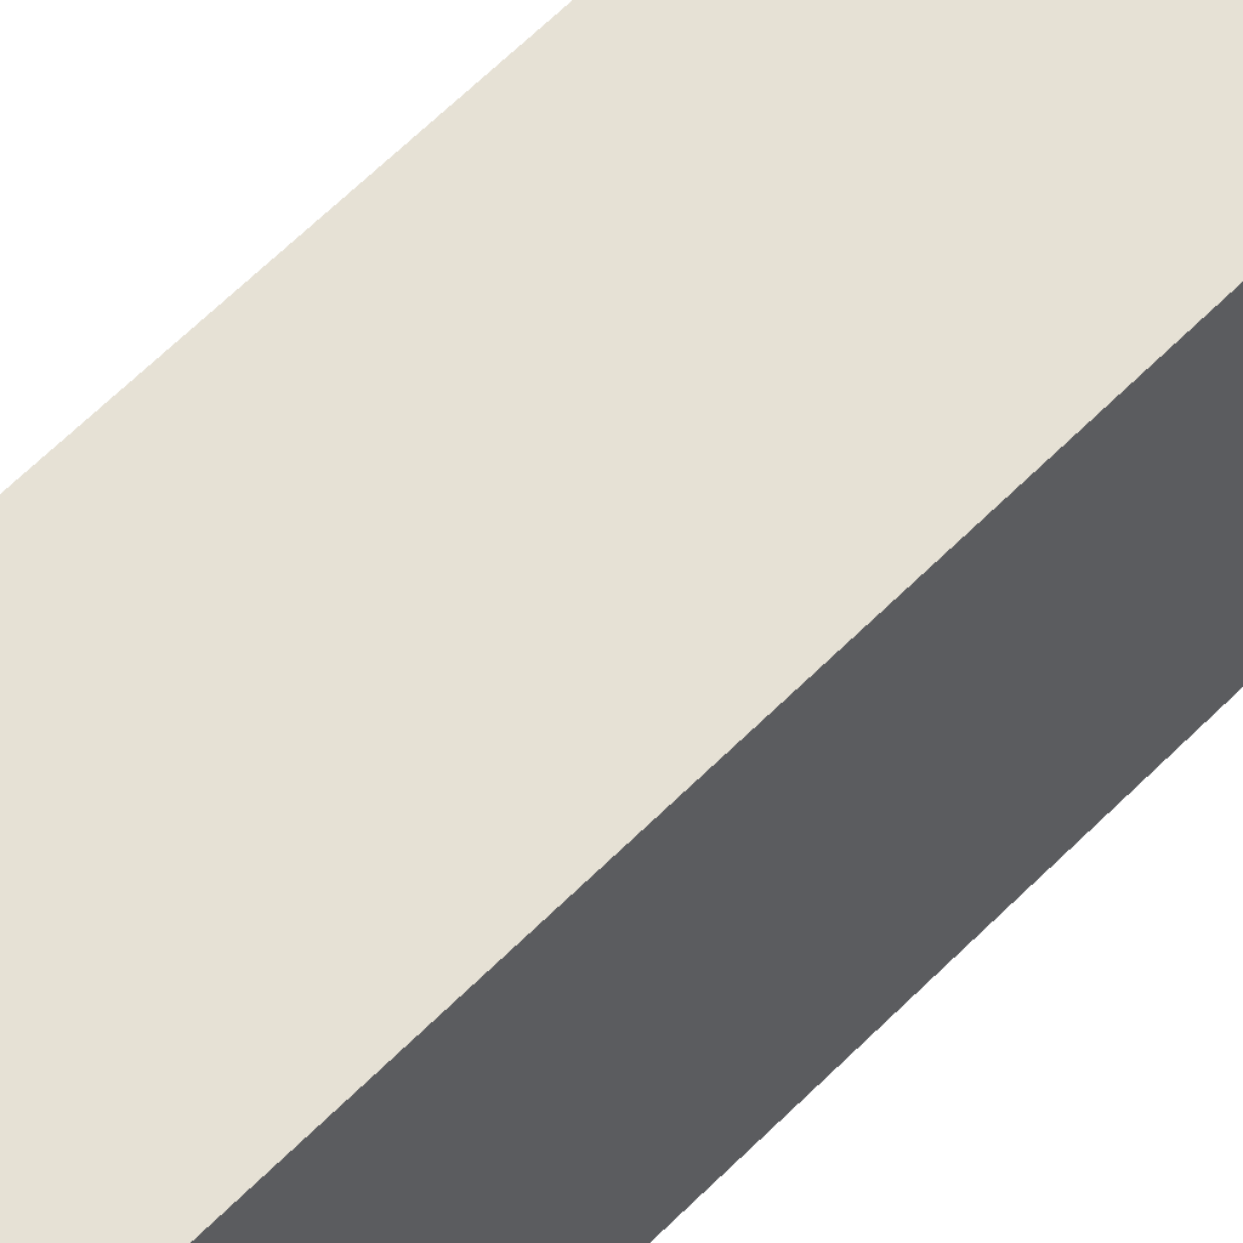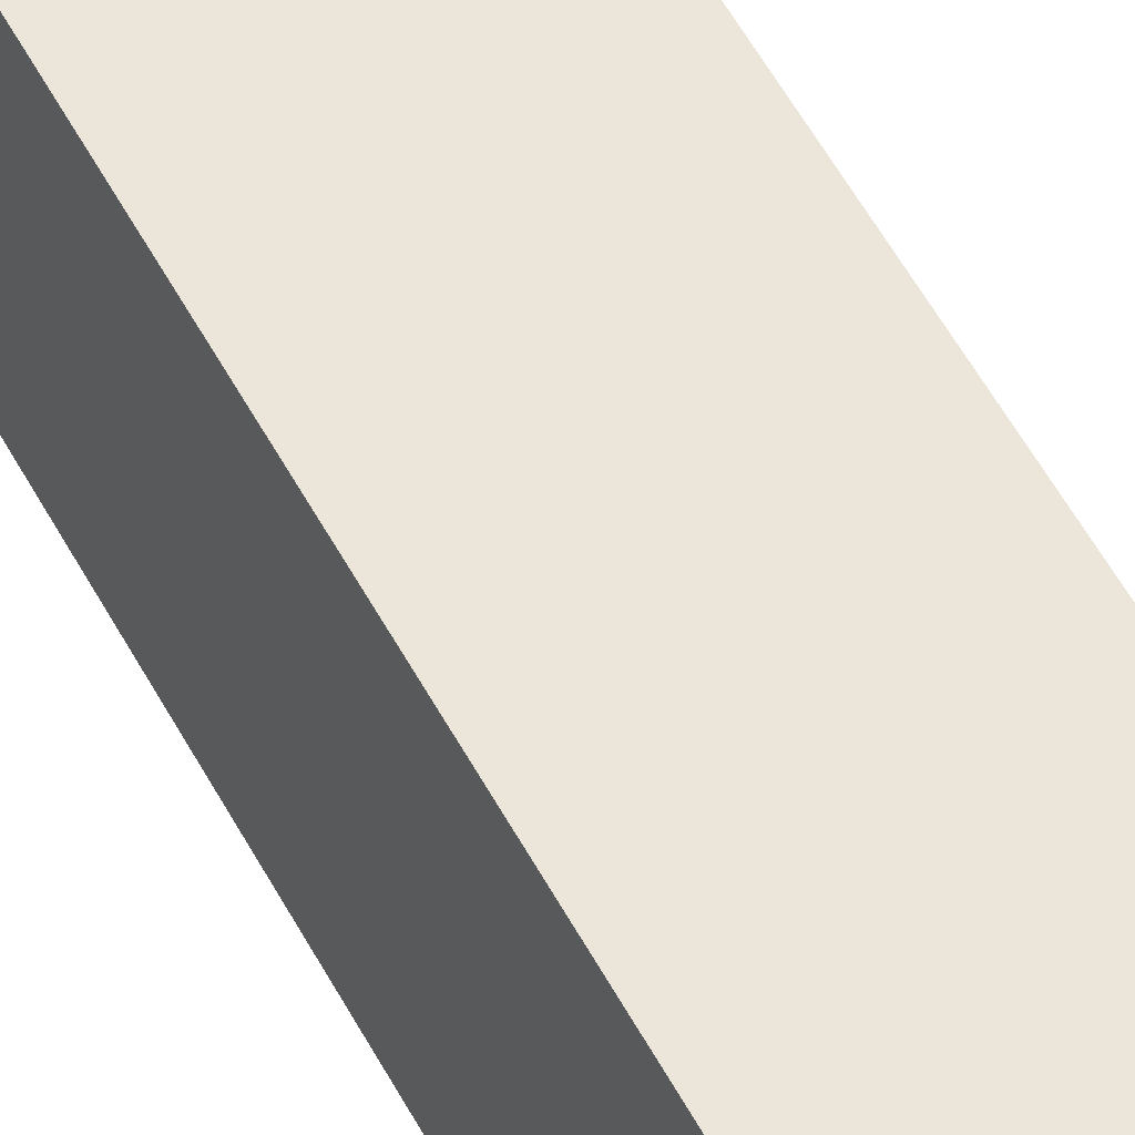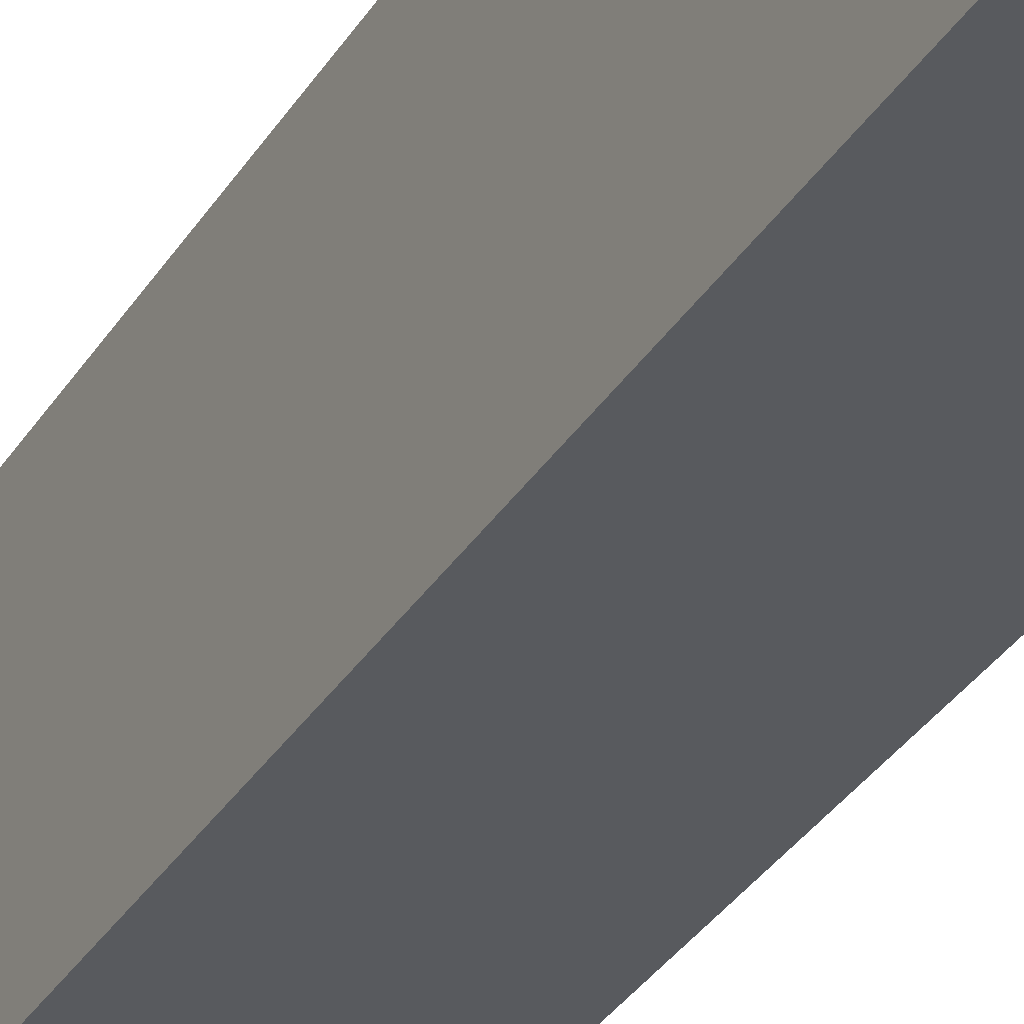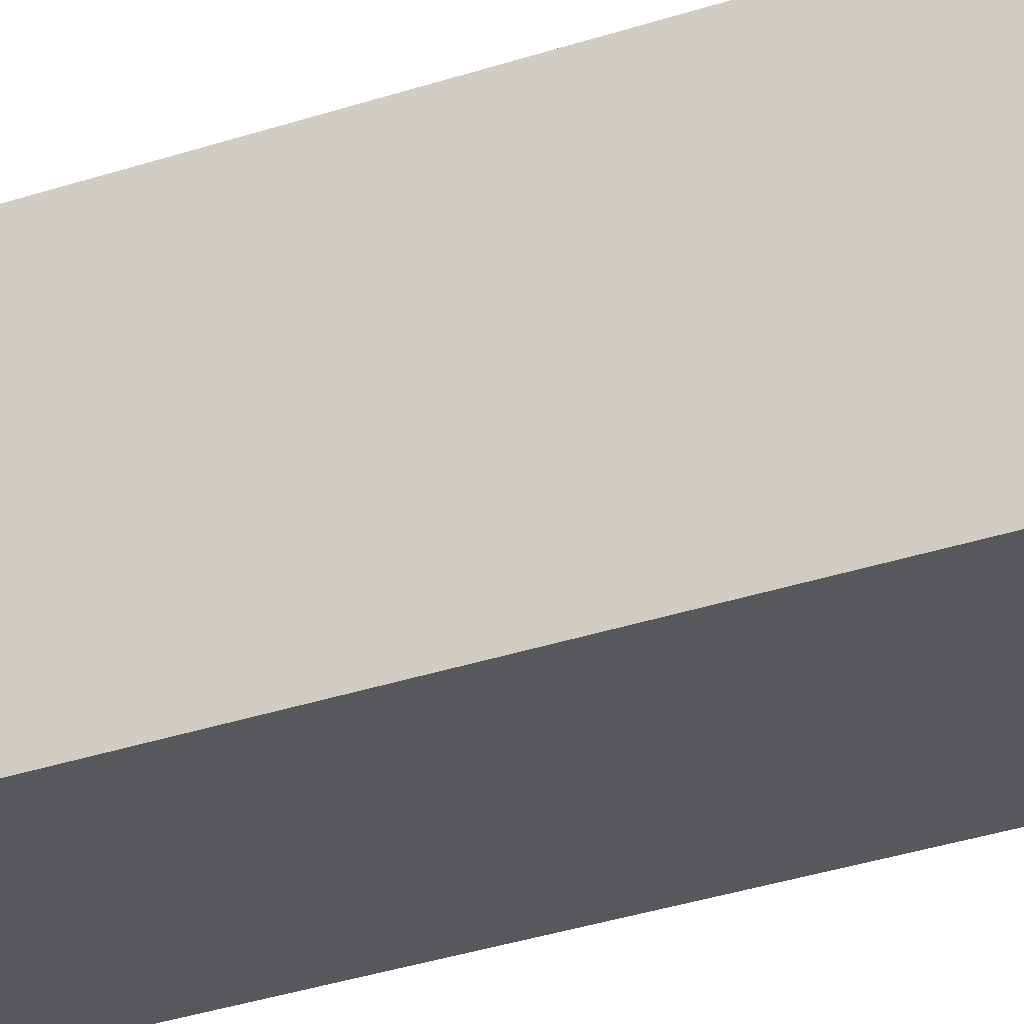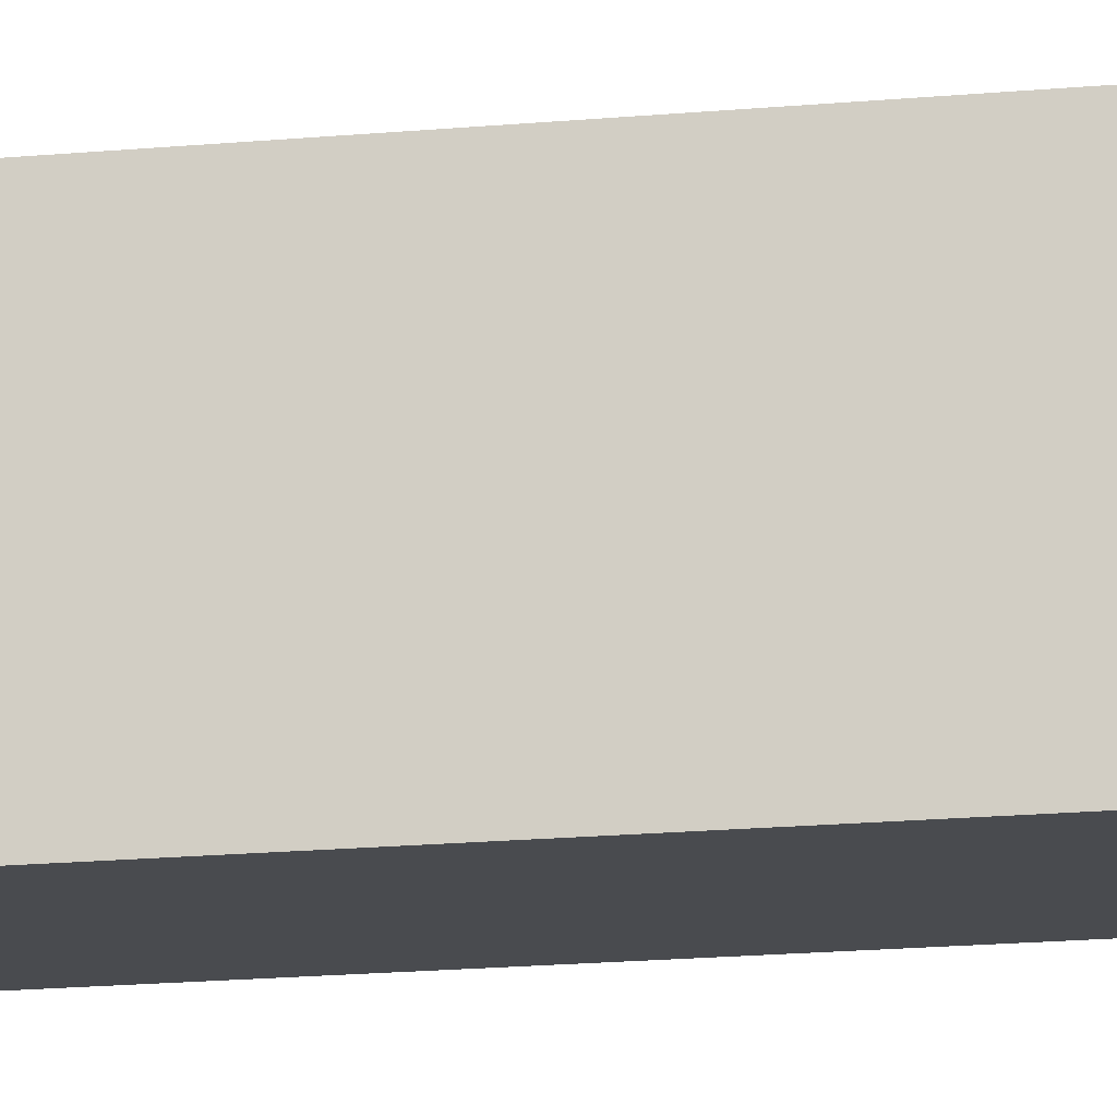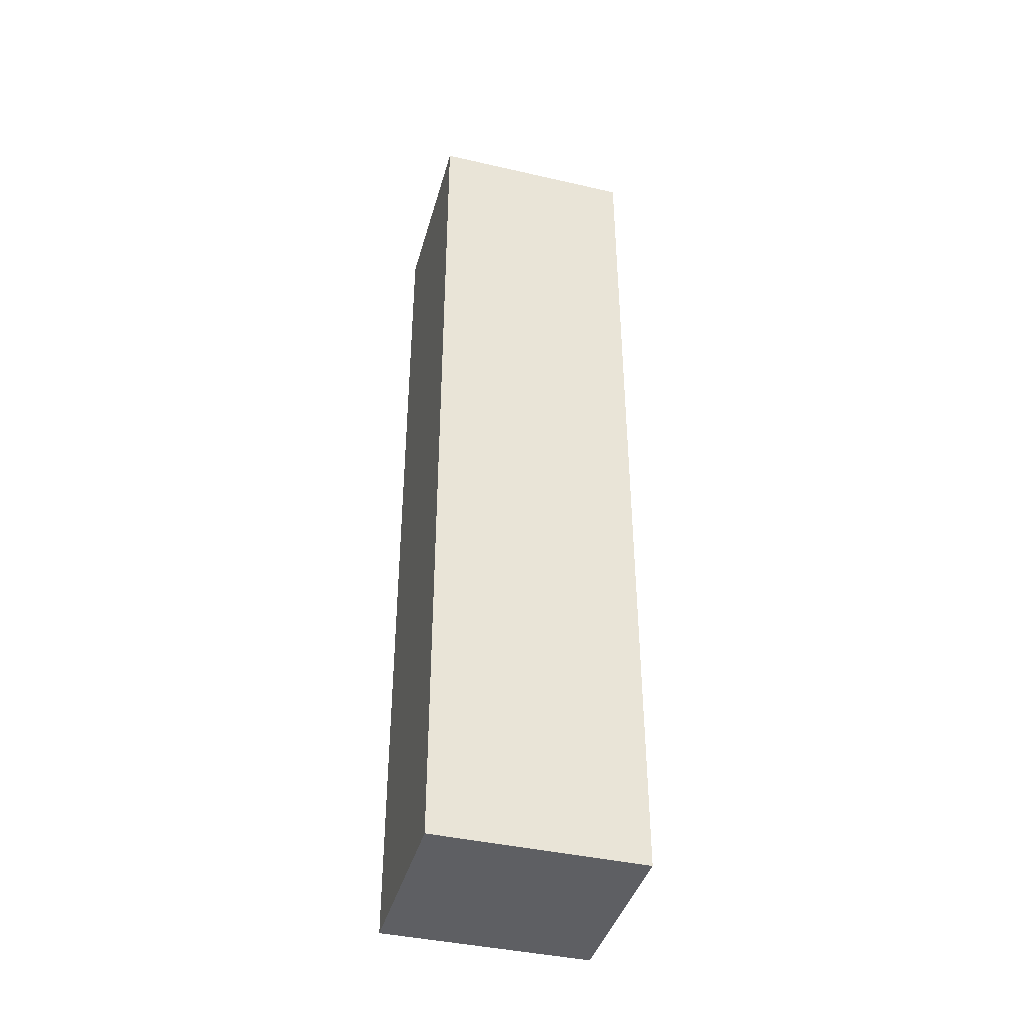
<metadata>
{"format":"obj","ext":"obj","renderer":"f3d","projection":"perspective","resolution":1024,"background":"white","views":[{"elev":65.5,"azim":-134.7,"up":"+Z"},{"elev":62.9,"azim":-29.8,"up":"+Z"},{"elev":-35.4,"azim":151.5,"up":"+Z"},{"elev":-35.6,"azim":113.4,"up":"+Z"},{"elev":-21.2,"azim":98.8,"up":"+Z"},{"elev":-41.0,"azim":81.6,"up":"+Y"}]}
</metadata>
<code>
v  0.194 7.139 1.561
v  1.411 7.139 -0.175
v  0 7.139 4.371e-16
v  1.609 7.139 1.39
v  0 0 0
v  0.194 -9.558e-17 1.561
v  1.609 -8.511e-17 1.39
v  1.411 1.072e-17 -0.175
g defaultobject
f 1 2 3
f 2 1 4
f 5 1 3
f 1 5 6
f 6 4 1
f 4 6 7
f 7 2 4
f 2 7 8
f 8 3 2
f 3 8 5
f 8 6 5
f 6 8 7

</code>
